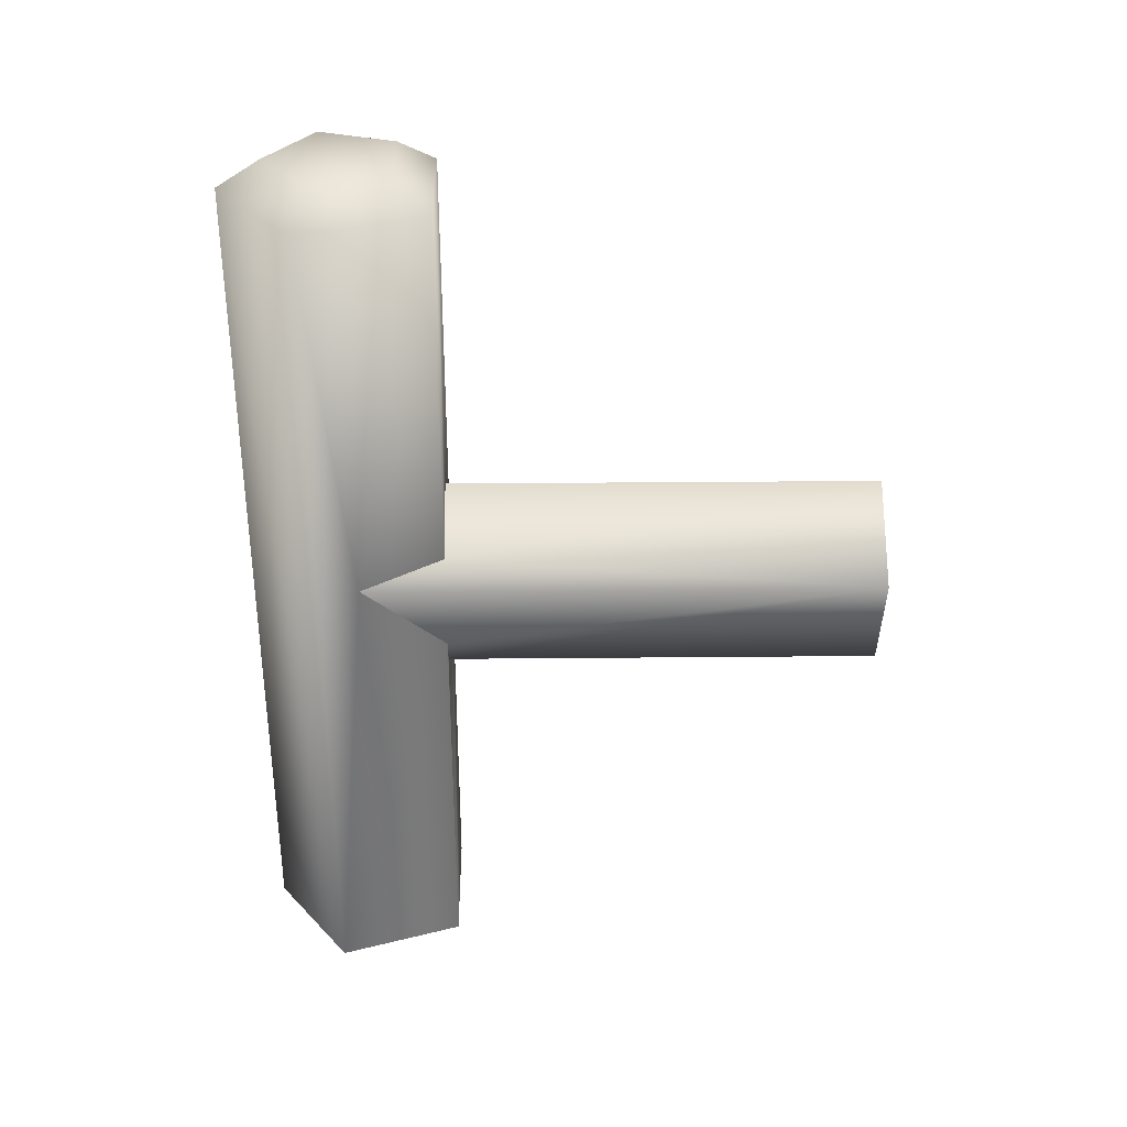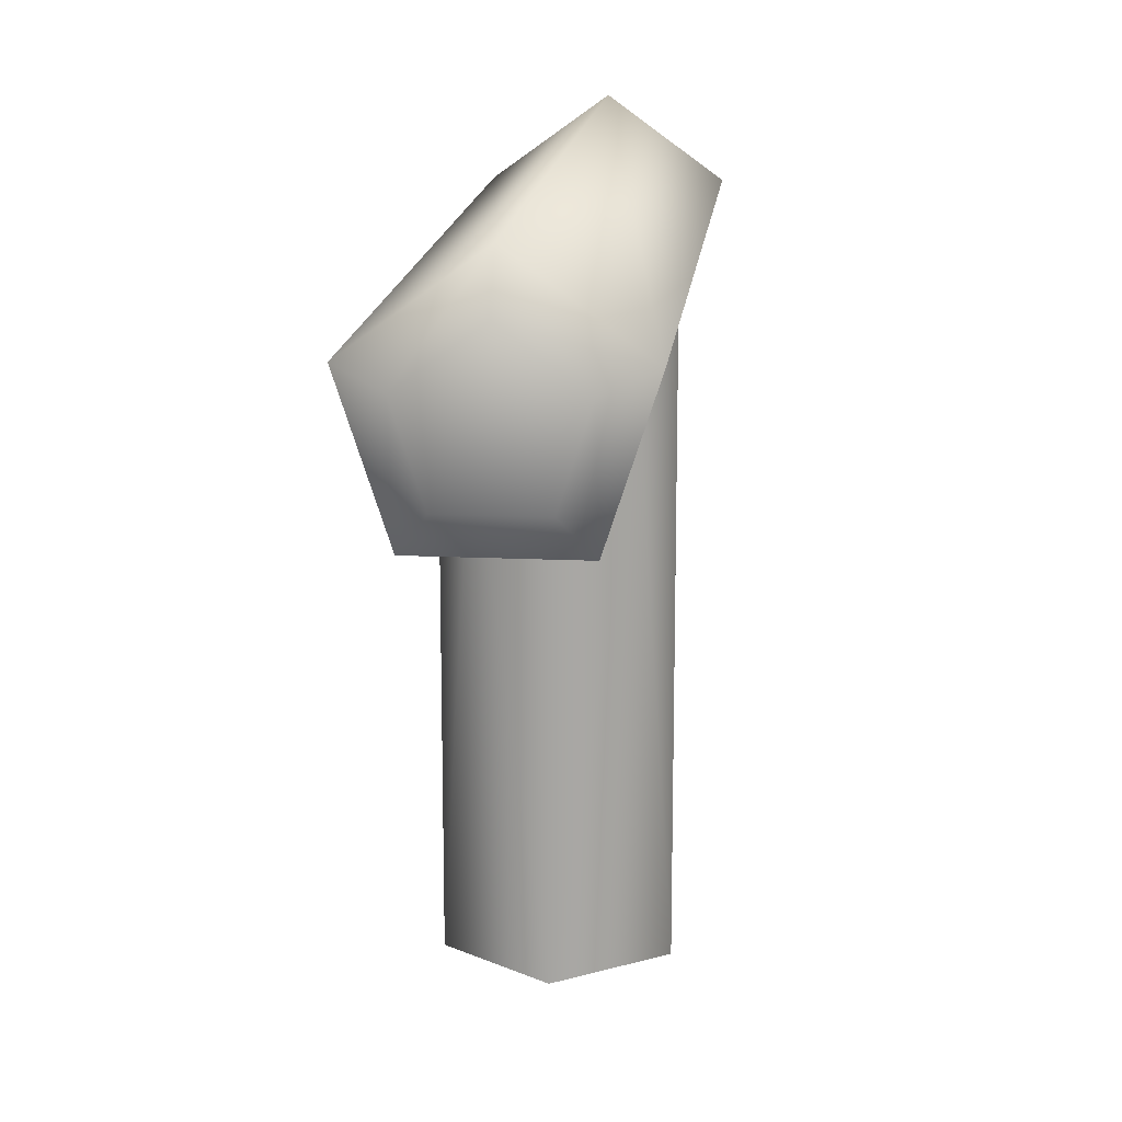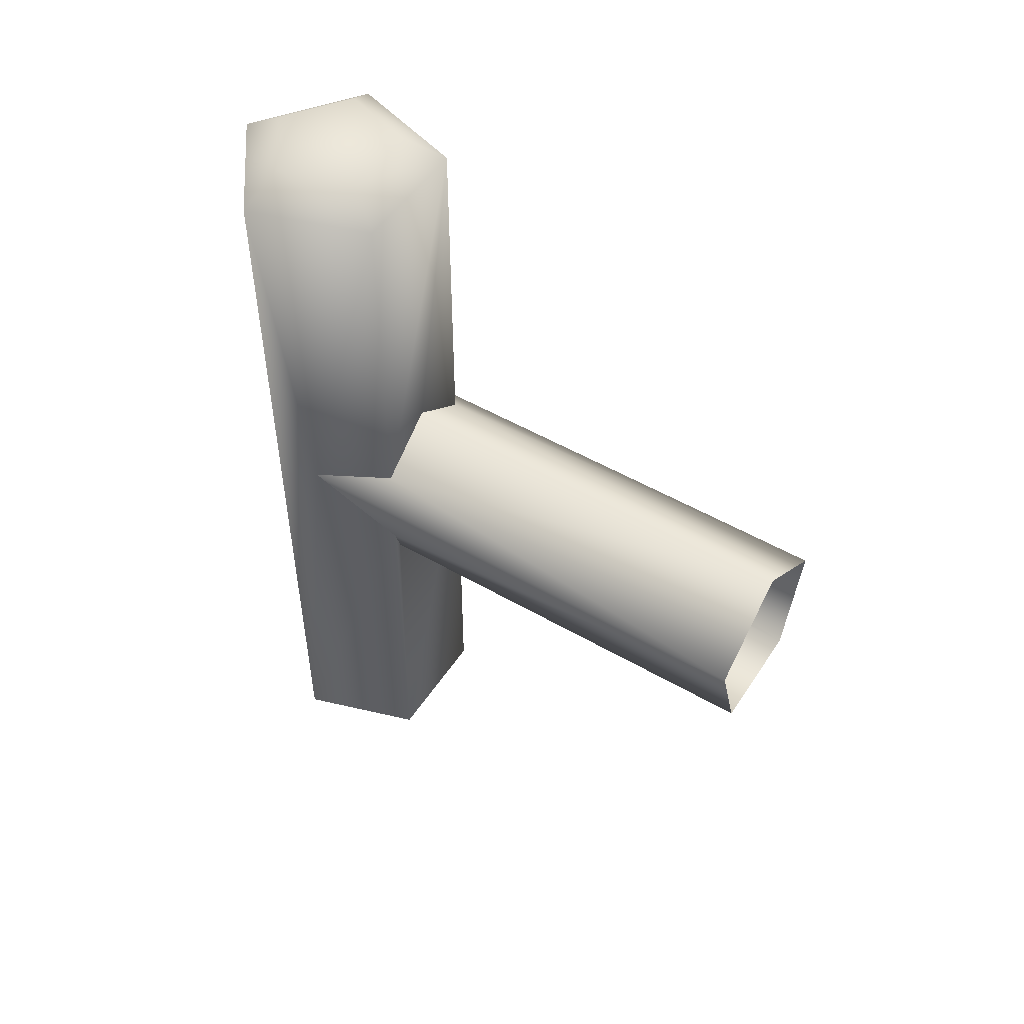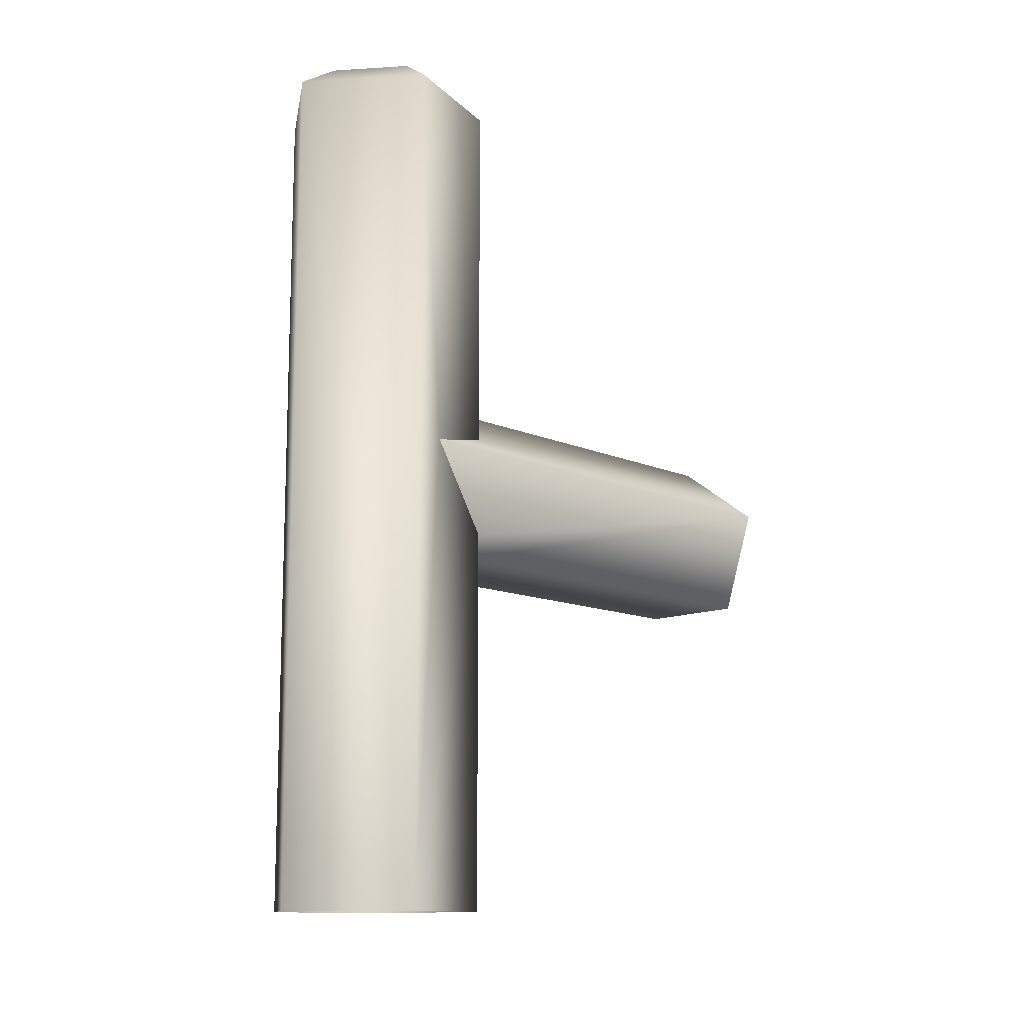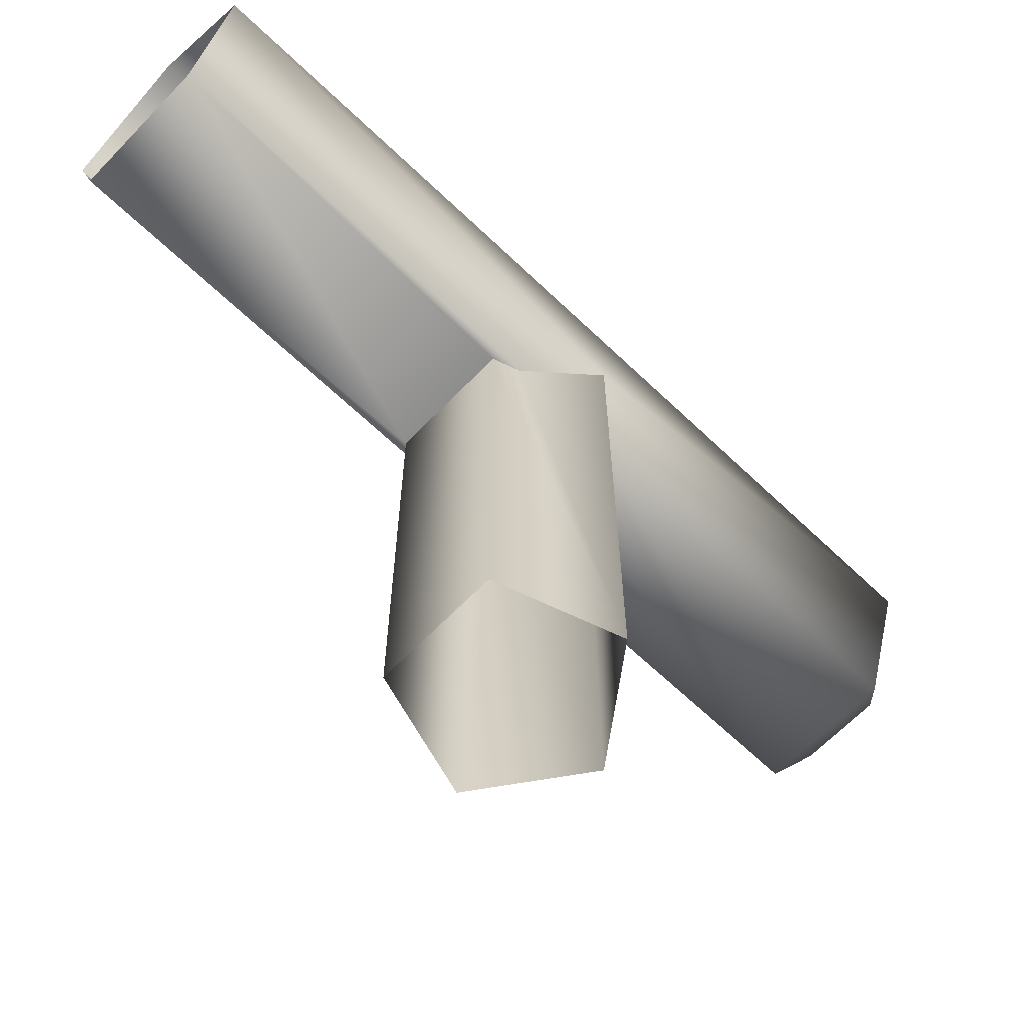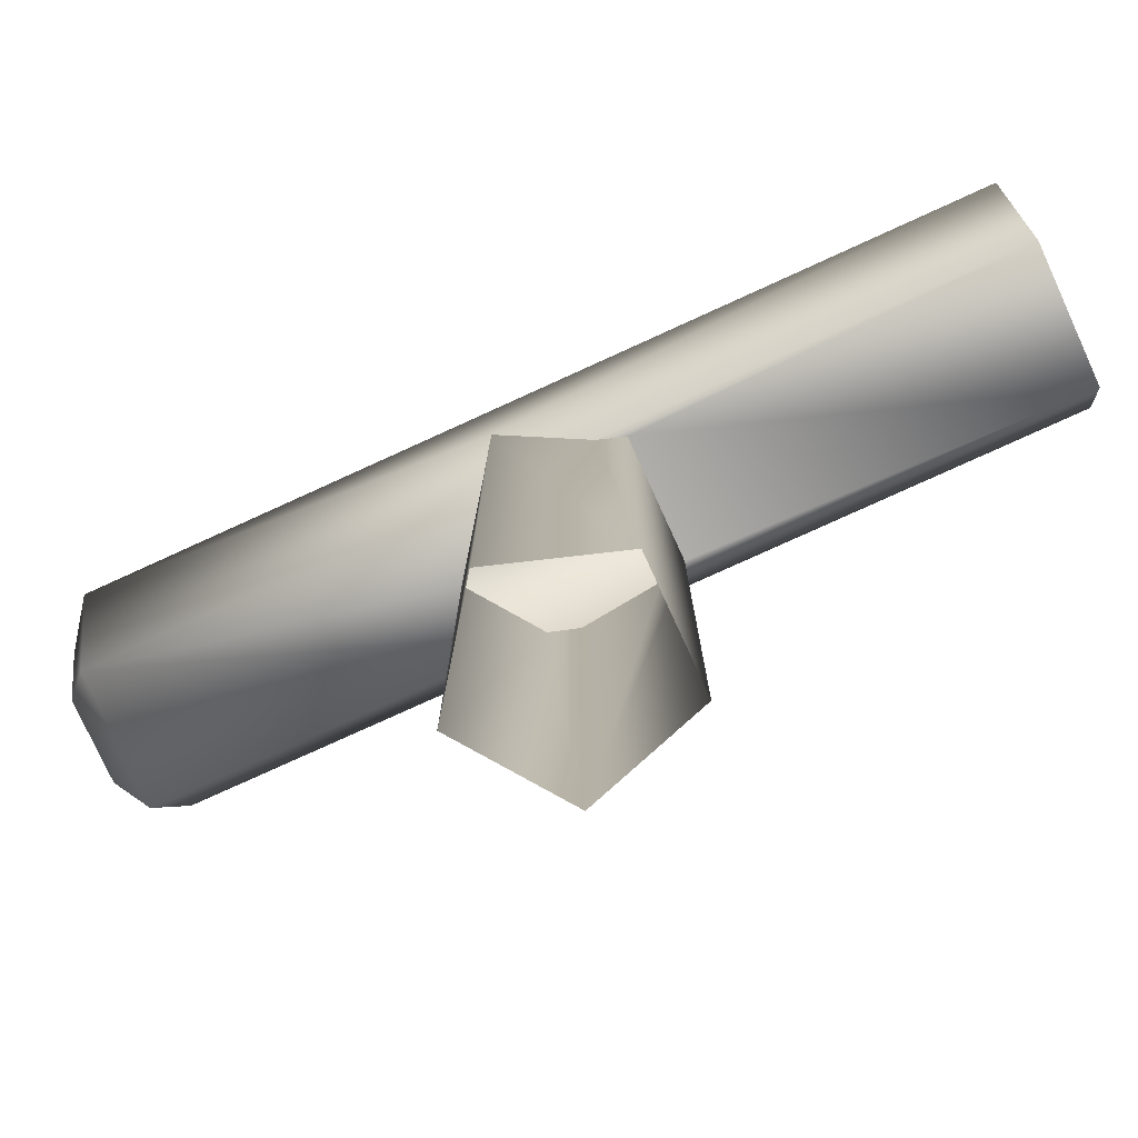
<metadata>
{"format":"obj","ext":"obj","renderer":"f3d","projection":"perspective","resolution":1024,"background":"white","views":[{"elev":33.8,"azim":89.3,"up":"+Y"},{"elev":15.7,"azim":-174.4,"up":"+Z"},{"elev":51.0,"azim":122.3,"up":"+Y"},{"elev":-12.5,"azim":44.1,"up":"+Y"},{"elev":-64.8,"azim":46.1,"up":"+Z"},{"elev":-77.5,"azim":-65.5,"up":"+Z"}]}
</metadata>
<code>
o bpe11_2/bpe11_1_2/mesh22/mesh22-geometry#mesh22-geometry
v 0.07636 0.5847 0.3284
v 0.07405 0.5847 0.3212
v 0.0703 0.5847 0.3328
v 0.0756 0.5625 0.326
v 0.074 0.5863 0.3276
v 0.06656 0.5847 0.3212
v 0.07636 0.5353 0.3284
v 0.07405 0.5636 0.3212
v 0.07259 0.5863 0.3233
v 0.06425 0.5847 0.3284
v 0.0703 0.5353 0.3328
v 0.0703 0.5863 0.3303
v 0.07405 0.5577 0.3212
v 0.0756 0.5625 0.2962
v 0.0666 0.5863 0.3276
v 0.06656 0.5636 0.3212
v 0.0703 0.5664 0.3212
v 0.06802 0.5863 0.3233
v 0.07405 0.5353 0.3212
v 0.0703 0.5664 0.2962
v 0.06425 0.5353 0.3284
v 0.06501 0.5625 0.326
v 0.07358 0.5563 0.3212
v 0.06501 0.5625 0.2962
v 0.06703 0.5563 0.3212
v 0.07358 0.5563 0.2962
v 0.06656 0.5353 0.3212
v 0.06703 0.5563 0.2962
v 0.0703 0.5563 0.2962
v 0.06656 0.5577 0.3212
f 1 2 3
f 1 4 2
f 1 2 5
f 6 3 2
f 1 3 7
f 1 5 3
f 7 4 1
f 8 2 4
f 9 5 2
f 10 3 6
f 2 8 6
f 2 6 9
f 11 7 3
f 12 3 5
f 4 7 13
f 4 14 8
f 5 9 12
f 3 10 11
f 3 12 10
f 10 15 6
f 6 16 10
f 17 6 8
f 18 9 6
f 19 13 7
f 4 13 14
f 20 8 14
f 18 12 9
f 21 11 10
f 15 10 12
f 18 6 15
f 6 17 16
f 22 10 16
f 17 8 20
f 13 19 23
f 13 23 14
f 15 12 18
f 10 22 21
f 17 20 16
f 22 16 24
f 25 23 19
f 26 14 23
f 21 22 27
f 24 16 20
f 24 28 22
f 25 29 23
f 27 25 19
f 26 23 29
f 30 27 22
f 30 22 28
f 28 29 25
f 30 25 27
f 30 28 25
f 3 2 1
f 2 4 1
f 5 2 1
f 2 3 6
f 7 3 1
f 3 5 1
f 1 4 7
f 4 2 8
f 2 5 9
f 6 3 10
f 6 8 2
f 9 6 2
f 3 7 11
f 5 3 12
f 13 7 4
f 8 14 4
f 12 9 5
f 11 10 3
f 10 12 3
f 6 15 10
f 10 16 6
f 8 6 17
f 6 9 18
f 7 13 19
f 14 13 4
f 14 8 20
f 9 12 18
f 10 11 21
f 12 10 15
f 15 6 18
f 16 17 6
f 16 10 22
f 20 8 17
f 23 19 13
f 14 23 13
f 18 12 15
f 21 22 10
f 16 20 17
f 24 16 22
f 19 23 25
f 23 14 26
f 27 22 21
f 20 16 24
f 22 28 24
f 23 29 25
f 19 25 27
f 29 23 26
f 22 27 30
f 28 22 30
f 25 29 28
f 27 25 30
f 25 28 30

</code>
